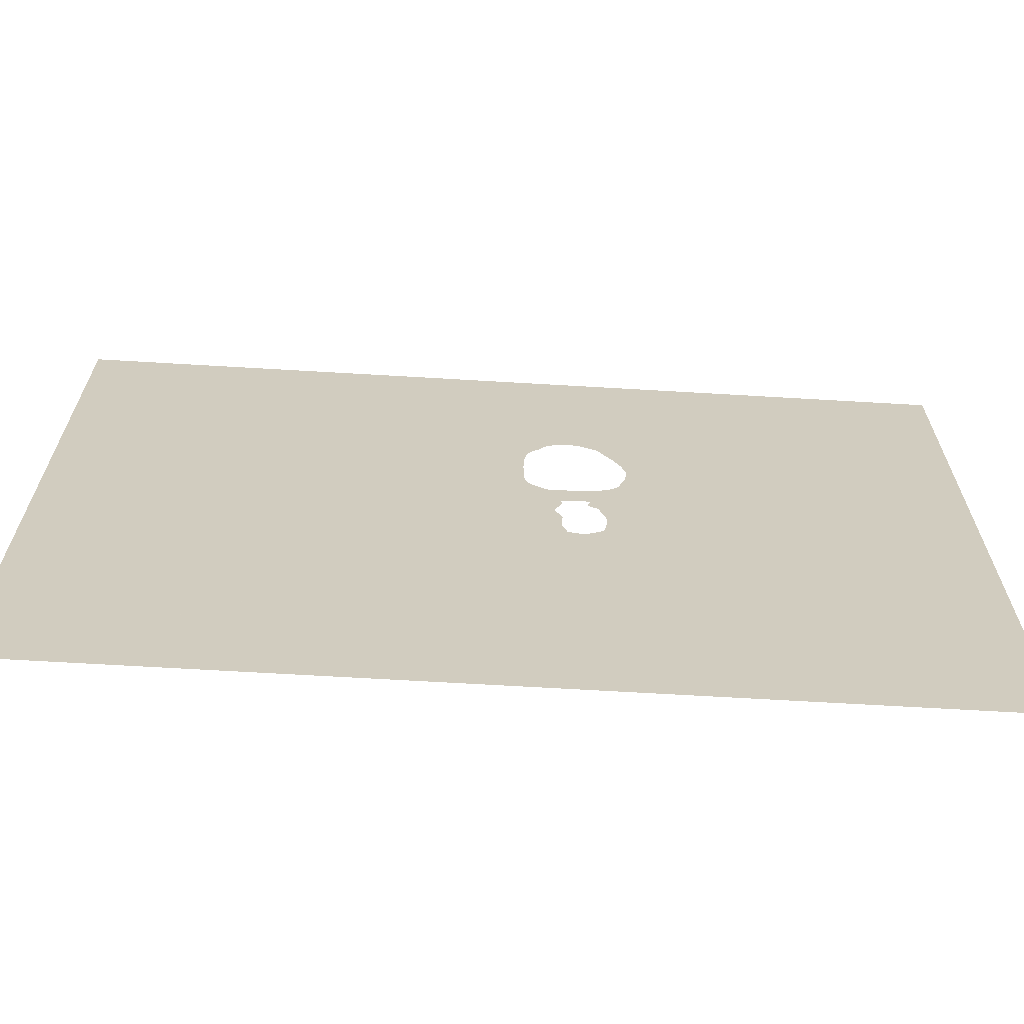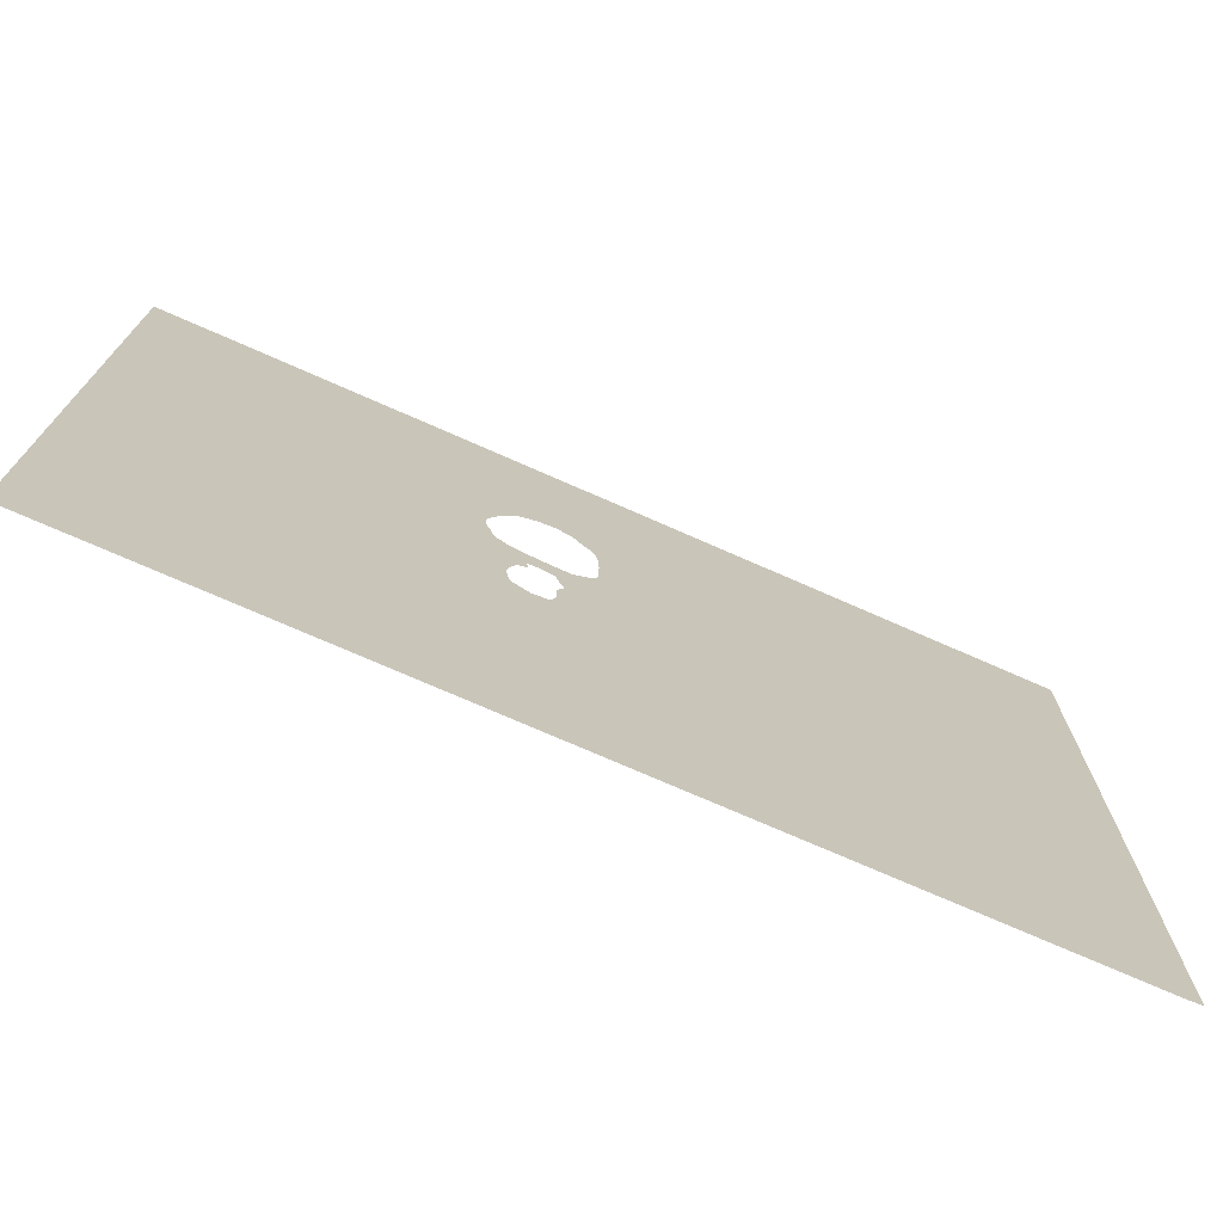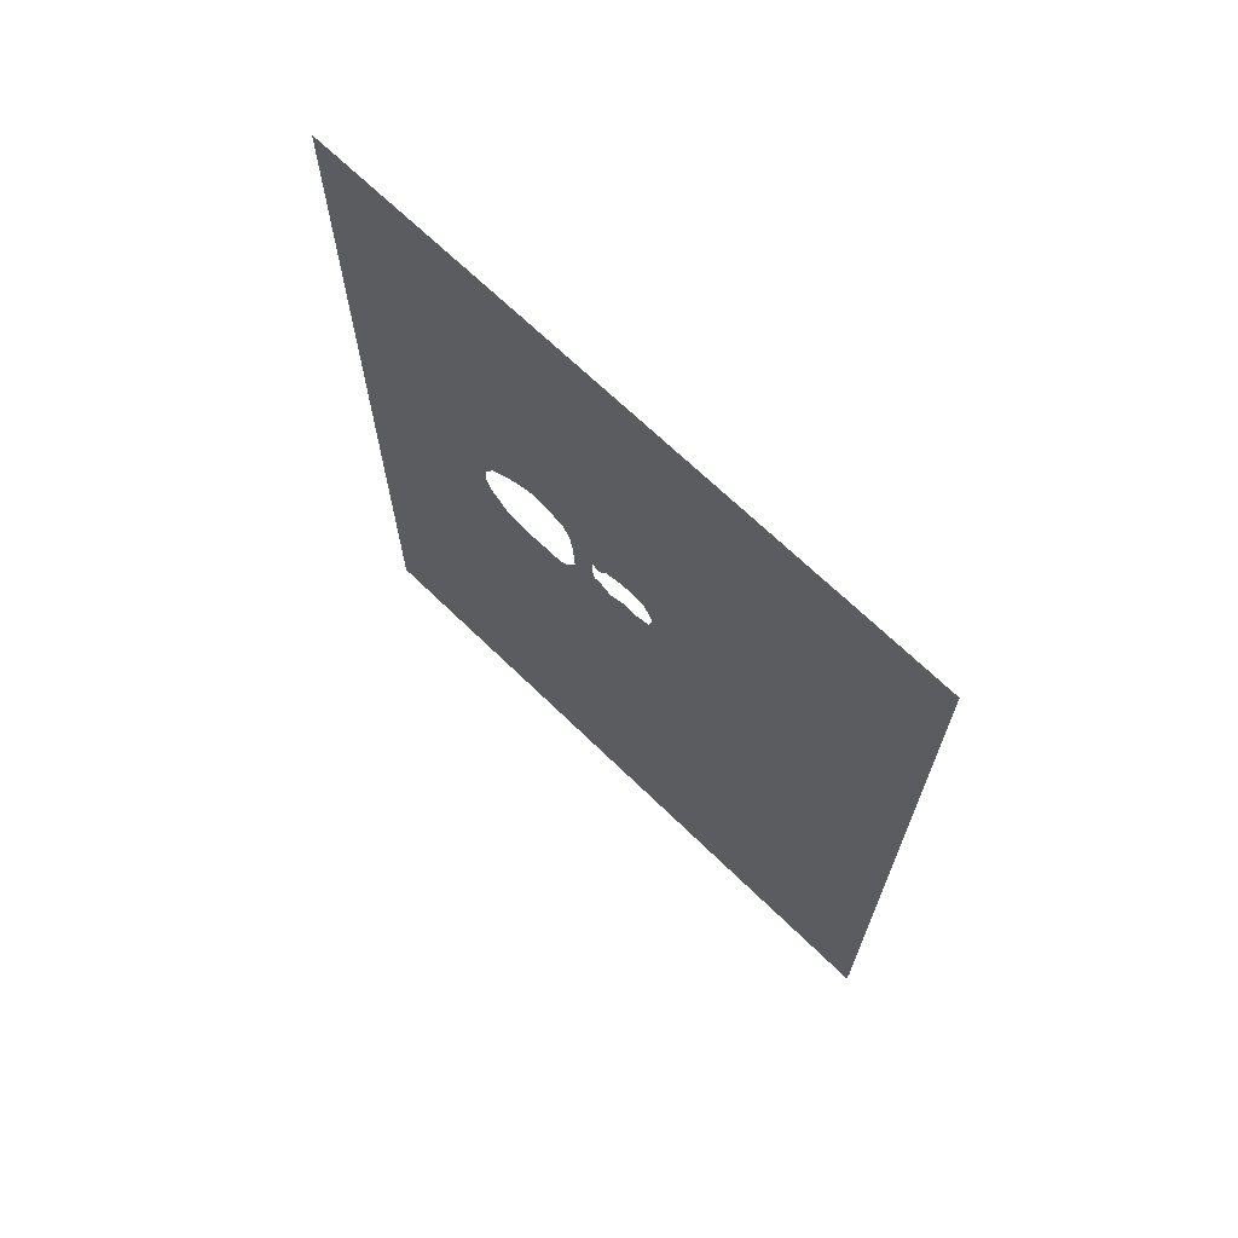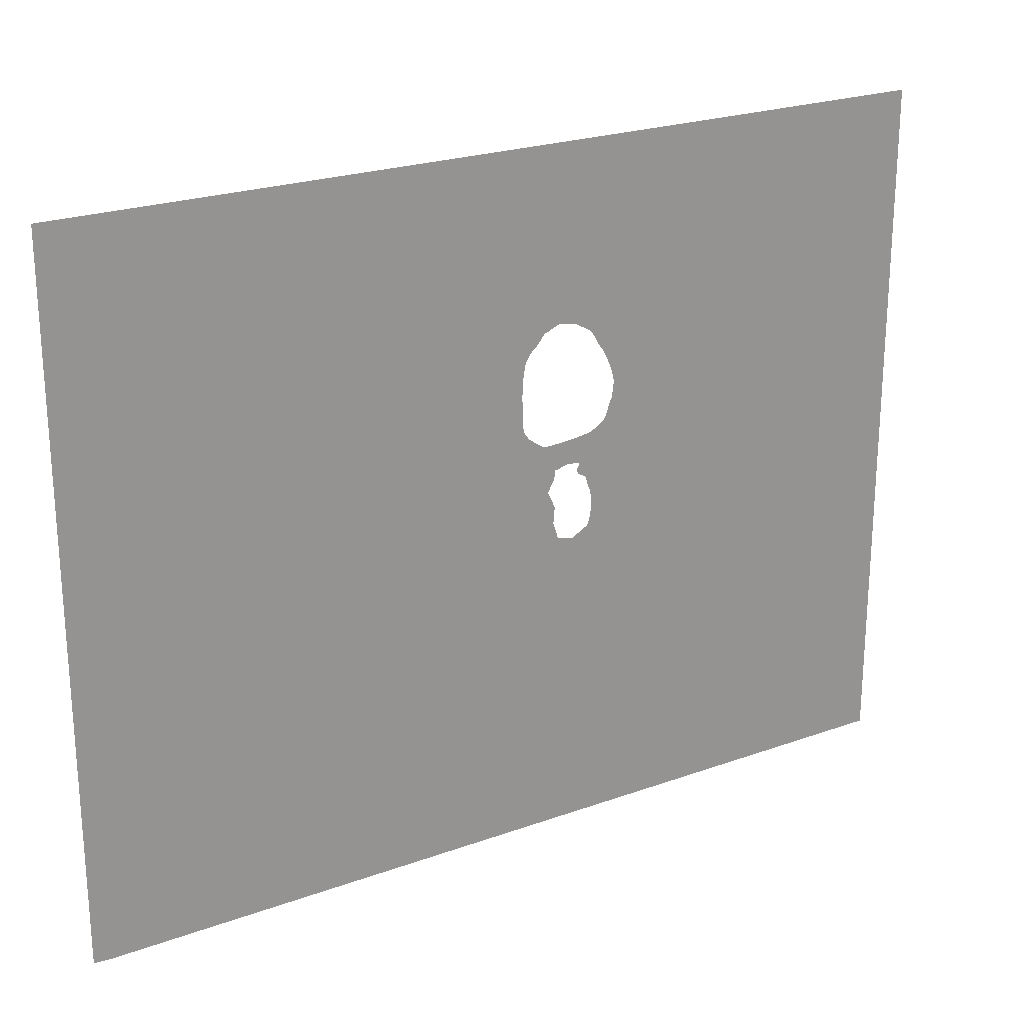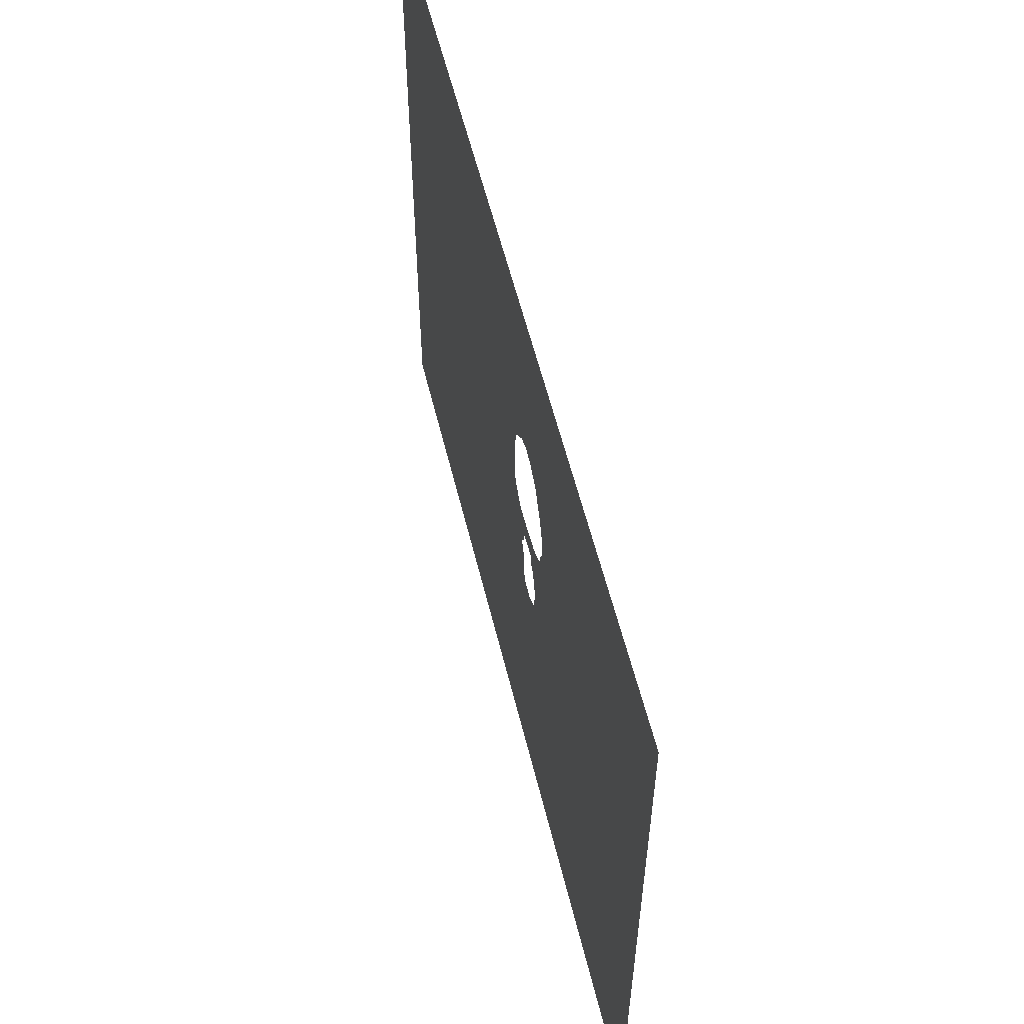
<metadata>
{"format":"obj","ext":"obj","renderer":"f3d","projection":"perspective","resolution":1024,"background":"white","views":[{"elev":-66.3,"azim":-93.4,"up":"+Y"},{"elev":-73.4,"azim":66.2,"up":"+Y"},{"elev":67.9,"azim":-45.7,"up":"+Z"},{"elev":23.3,"azim":-121.4,"up":"+Y"},{"elev":56.8,"azim":-13.6,"up":"+Y"}]}
</metadata>
<code>
v 35.5 11.2 2.325e-21
v 35.5 11.18 0.02582
v 35.5 11.1 0.9703
v 35.5 11.1 50.8
v 35.5 50.8 50.8
v 35.5 50.8 -1.91e-21
v 35.5 29.67 28.04
v 35.5 29.95 28.07
v 35.5 30.61 28.12
v 35.5 31.04 27.93
v 35.5 31.49 27.72
v 35.5 31.56 27.68
v 35.5 32.15 28.01
v 35.5 32.5 28.12
v 35.5 32.77 28.1
v 35.5 32.82 28.36
v 35.5 32.96 28.84
v 35.5 32.94 29.31
v 35.5 32.88 29.69
v 35.5 32.65 29.59
v 35.5 32.5 29.51
v 35.5 32.27 29.61
v 35.5 31.98 30.12
v 35.5 31.56 30.21
v 35.5 31.55 30.23
v 35.5 31.49 30.25
v 35.5 31.12 30.39
v 35.5 30.61 30.5
v 35.5 30.19 30.5
v 35.5 29.67 30.42
v 35.5 29.24 30.32
v 35.5 29.15 30.28
v 35.5 29.08 30.25
v 35.5 28.72 29.62
v 35.5 28.7 29.54
v 35.5 28.54 29.31
v 35.5 28.71 28.37
v 35.5 28.71 28.36
v 35.5 28.72 28.35
v 35.5 28.74 28.35
v 35.5 35.71 26.09
v 35.5 36.28 26.06
v 35.5 36.66 26.09
v 35.5 37.22 26.04
v 35.5 37.64 26.05
v 35.5 38.17 26.05
v 35.5 38.52 26.12
v 35.5 39.11 26.21
v 35.5 39.3 26.28
v 35.5 39.63 26.47
v 35.5 39.86 26.67
v 35.5 40.06 26.92
v 35.5 40.33 27.14
v 35.5 40.68 27.42
v 35.5 40.77 27.65
v 35.5 41 28.18
v 35.5 41.03 28.33
v 35.5 41.05 28.36
v 35.5 41 28.77
v 35.5 40.91 29.31
v 35.5 40.76 29.55
v 35.5 40.37 30.25
v 35.5 40.06 30.5
v 35.5 39.46 30.84
v 35.5 39.11 31.1
v 35.5 38.95 31.19
v 35.5 38.17 31.57
v 35.5 37.61 31.75
v 35.5 37.22 31.85
v 35.5 36.28 31.72
v 35.5 35.93 31.55
v 35.5 35.33 31.37
v 35.5 35.22 31.31
v 35.5 35.05 31.19
v 35.5 34.77 30.81
v 35.5 34.52 30.25
v 35.5 34.5 30.14
v 35.5 34.39 29.39
v 35.5 34.38 29.31
v 35.5 34.38 29.31
v 35.5 34.3 28.36
v 35.5 34.26 27.55
v 35.5 34.28 27.42
v 35.5 34.39 27.19
v 35.5 34.92 26.47
v 35.5 35.33 26.17
f 2 1 3
f 80 78 18
f 1 6 3
f 3 7 40
f 3 36 4
f 56 55 54
f 8 12 10
f 23 22 20
f 9 8 10
f 10 12 11
f 3 40 39
f 8 7 12
f 12 7 86
f 86 7 3
f 14 13 15
f 15 13 12
f 82 15 83
f 17 80 18
f 23 75 74
f 58 57 56
f 59 5 60
f 22 21 20
f 24 23 25
f 23 20 19
f 72 28 73
f 25 23 26
f 69 68 5
f 4 29 70
f 4 30 29
f 4 31 30
f 33 32 31
f 4 33 31
f 4 34 33
f 36 35 34
f 4 36 34
f 38 37 36
f 3 38 36
f 3 39 38
f 6 86 3
f 19 76 75
f 6 41 86
f 77 76 19
f 6 42 41
f 44 43 42
f 6 44 42
f 46 45 44
f 6 46 44
f 6 47 46
f 6 48 47
f 6 49 48
f 6 50 49
f 6 51 50
f 53 52 51
f 54 53 51
f 6 54 51
f 6 58 56
f 6 56 54
f 6 5 58
f 58 5 59
f 74 73 27
f 60 62 61
f 60 5 62
f 28 72 29
f 63 62 5
f 71 70 72
f 64 63 65
f 65 63 5
f 66 65 5
f 67 66 5
f 68 67 5
f 69 5 70
f 72 70 29
f 70 5 4
f 26 74 27
f 73 28 27
f 26 23 74
f 23 19 75
f 78 77 19
f 18 78 19
f 80 79 78
f 81 80 17
f 16 81 17
f 16 15 81
f 81 15 82
f 15 84 83
f 15 12 84
f 84 12 85
f 85 12 86

</code>
